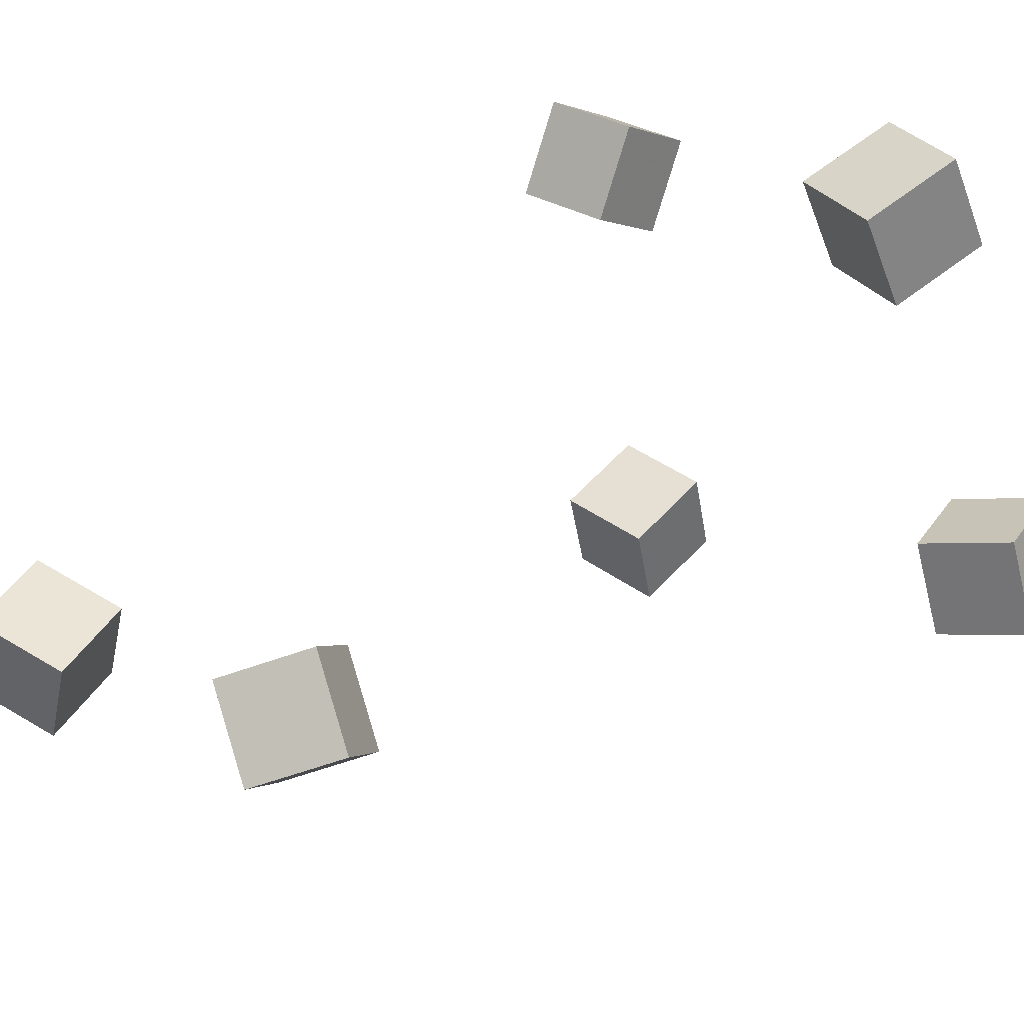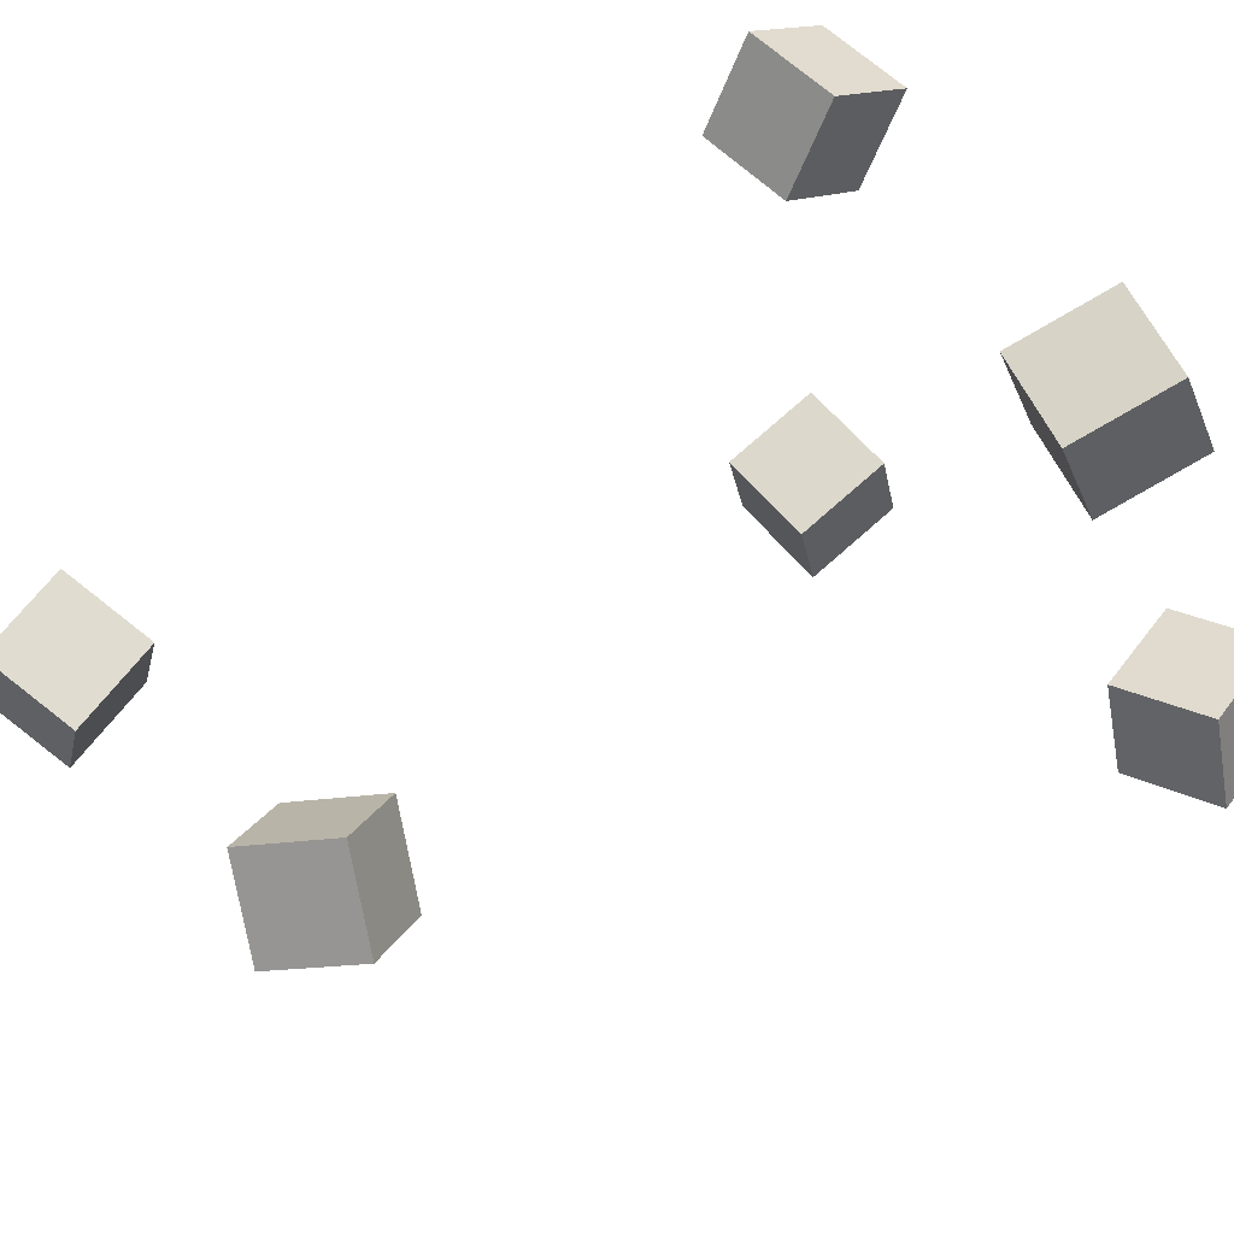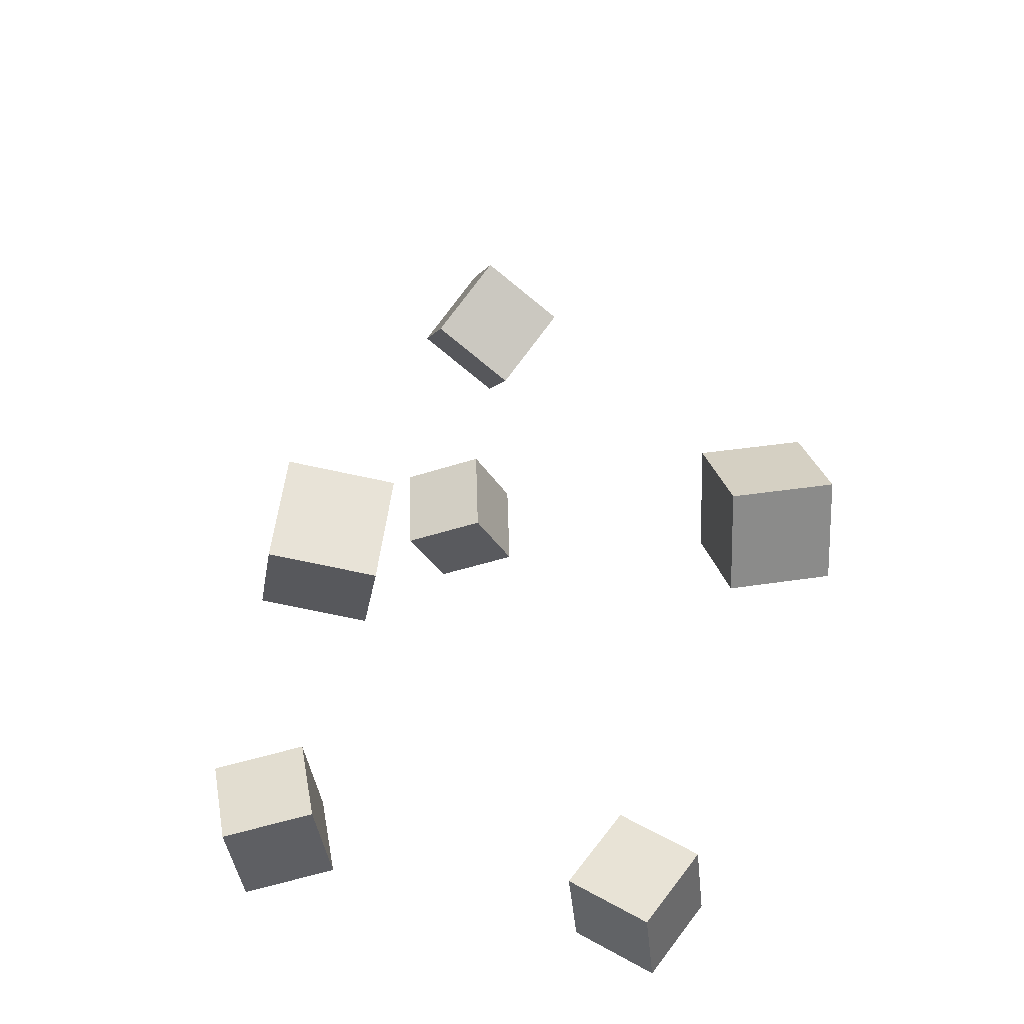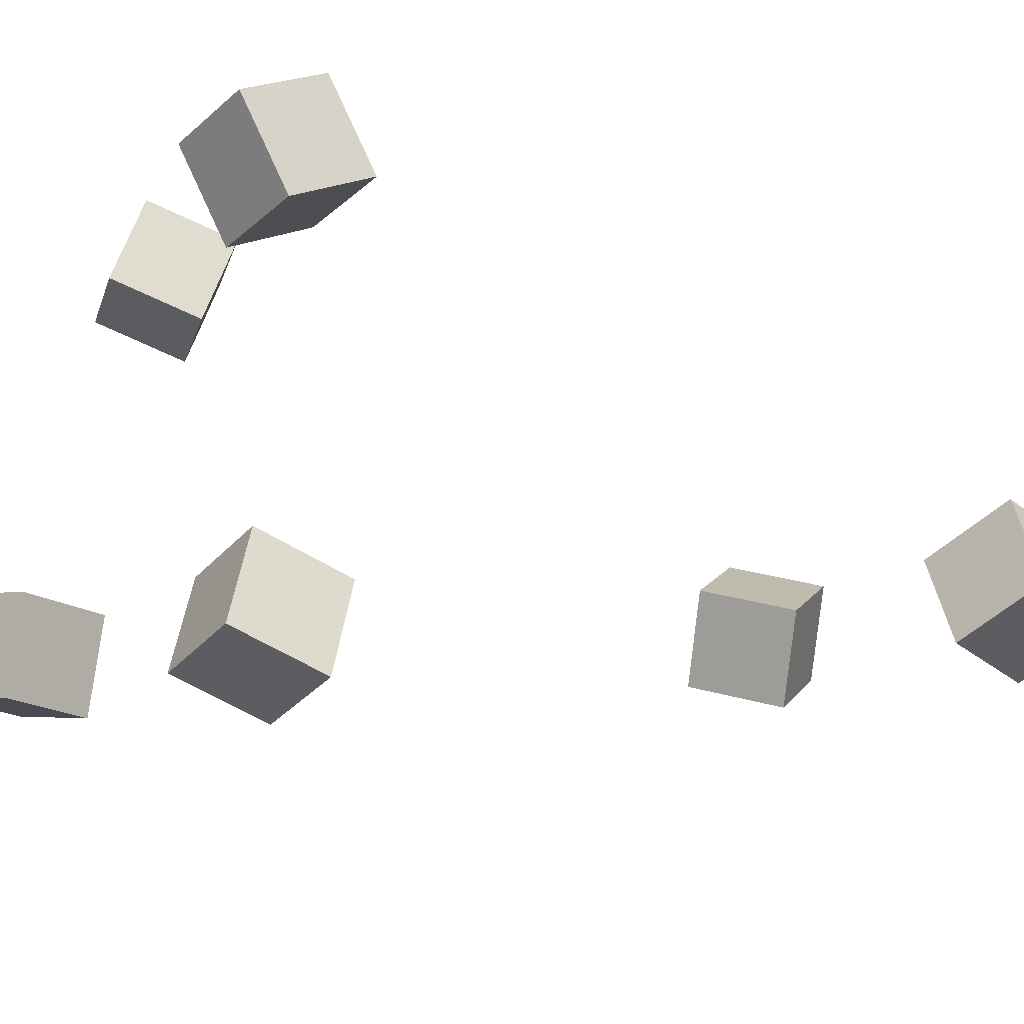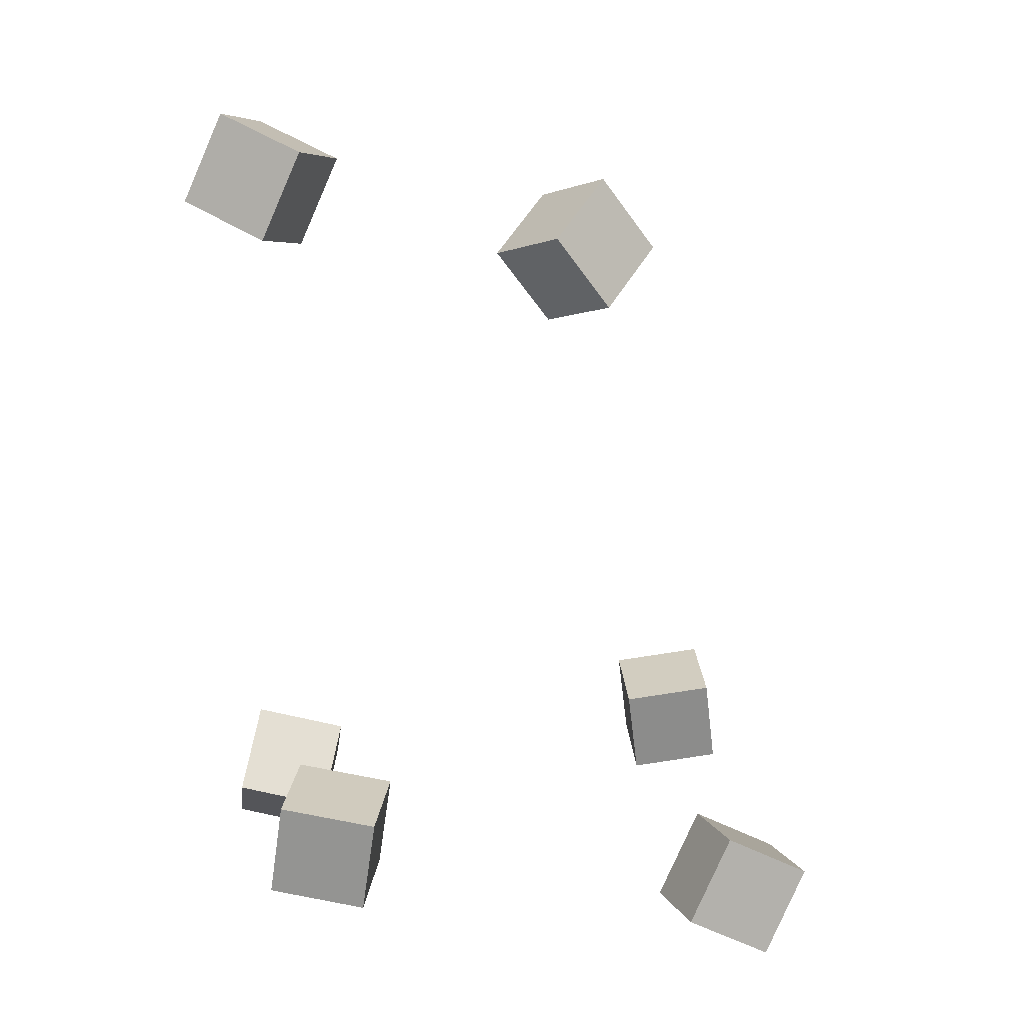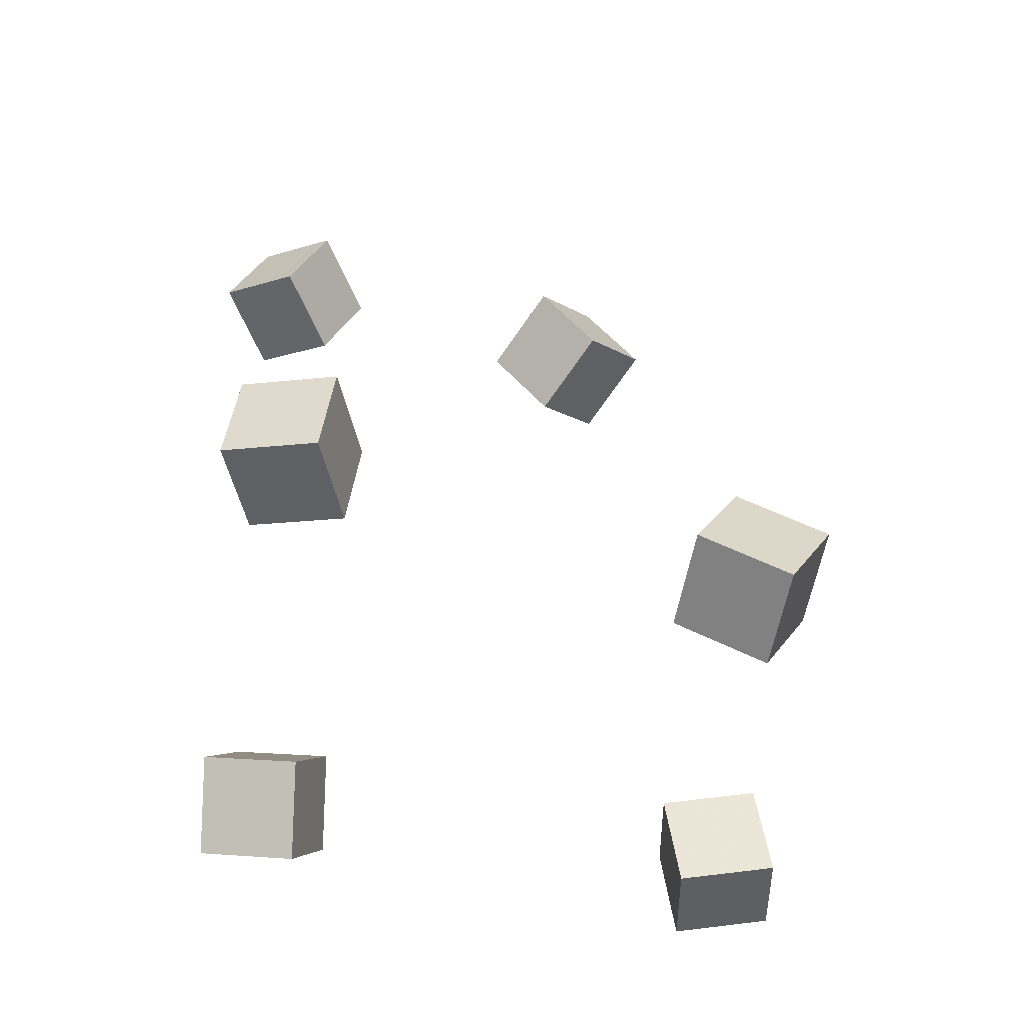
<metadata>
{"format":"obj","ext":"obj","renderer":"f3d","projection":"perspective","resolution":1024,"background":"white","views":[{"elev":46.0,"azim":-128.4,"up":"+Z"},{"elev":66.7,"azim":-120.7,"up":"+Z"},{"elev":-55.5,"azim":-74.6,"up":"+Y"},{"elev":-38.1,"azim":65.5,"up":"+Z"},{"elev":13.4,"azim":-169.1,"up":"+Y"},{"elev":-56.8,"azim":-164.0,"up":"+Y"}]}
</metadata>
<code>
v -0.1383 0.1917 -0.09466
v -0.1706 0.2409 -0.03278
v -0.09444 0.2579 -0.1245
v -0.1268 0.3072 -0.06259
v -0.07221 0.1709 -0.04358
v -0.1046 0.2202 0.0183
v -0.02835 0.2371 -0.07338
v -0.0607 0.2864 -0.0115
f 1.0 7.0 5.0
f 1.0 3.0 7.0
f 1.0 4.0 3.0
f 1.0 2.0 4.0
f 3.0 8.0 7.0
f 3.0 4.0 8.0
f 5.0 7.0 8.0
f 5.0 8.0 6.0
f 1.0 5.0 6.0
f 1.0 6.0 2.0
f 2.0 6.0 8.0
f 2.0 8.0 4.0
v 0.2411 -0.3178 -0.06053
v 0.1594 -0.3358 -0.04671
v 0.2352 -0.2505 -0.008003
v 0.1535 -0.2685 0.005818
v 0.263 -0.3669 0.004854
v 0.1813 -0.3849 0.01868
v 0.257 -0.2996 0.05738
v 0.1753 -0.3176 0.0712
f 9.0 15.0 13.0
f 9.0 11.0 15.0
f 9.0 12.0 11.0
f 9.0 10.0 12.0
f 11.0 16.0 15.0
f 11.0 12.0 16.0
f 13.0 15.0 16.0
f 13.0 16.0 14.0
f 9.0 13.0 14.0
f 9.0 14.0 10.0
f 10.0 14.0 16.0
f 10.0 16.0 12.0
v 0.1563 0.2615 -0.2189
v 0.1444 0.2494 -0.136
v 0.1224 0.3398 -0.2122
v 0.1106 0.3276 -0.1294
v 0.233 0.2934 -0.2032
v 0.2212 0.2812 -0.1204
v 0.1992 0.3716 -0.1966
v 0.1874 0.3595 -0.1137
f 17.0 23.0 21.0
f 17.0 19.0 23.0
f 17.0 20.0 19.0
f 17.0 18.0 20.0
f 19.0 24.0 23.0
f 19.0 20.0 24.0
f 21.0 23.0 24.0
f 21.0 24.0 22.0
f 17.0 21.0 22.0
f 17.0 22.0 18.0
f 18.0 22.0 24.0
f 18.0 24.0 20.0
v -0.2155 -0.3371 0.1878
v -0.1928 -0.3185 0.2667
v -0.2092 -0.2552 0.1665
v -0.1865 -0.2365 0.2454
v -0.1345 -0.3487 0.1672
v -0.1118 -0.33 0.2461
v -0.1282 -0.2667 0.146
v -0.1055 -0.2481 0.2249
f 25.0 31.0 29.0
f 25.0 27.0 31.0
f 25.0 28.0 27.0
f 25.0 26.0 28.0
f 27.0 32.0 31.0
f 27.0 28.0 32.0
f 29.0 31.0 32.0
f 29.0 32.0 30.0
f 25.0 29.0 30.0
f 25.0 30.0 26.0
f 26.0 30.0 32.0
f 26.0 32.0 28.0
v 0.04113 -0.3162 -0.3405
v 0.04671 -0.304 -0.2577
v 0.0269 -0.2344 -0.3515
v 0.03247 -0.2222 -0.2688
v 0.1235 -0.3029 -0.348
v 0.1291 -0.2907 -0.2652
v 0.1093 -0.2211 -0.3591
v 0.1149 -0.2089 -0.2763
f 33.0 39.0 37.0
f 33.0 35.0 39.0
f 33.0 36.0 35.0
f 33.0 34.0 36.0
f 35.0 40.0 39.0
f 35.0 36.0 40.0
f 37.0 39.0 40.0
f 37.0 40.0 38.0
f 33.0 37.0 38.0
f 33.0 38.0 34.0
f 34.0 38.0 40.0
f 34.0 40.0 36.0
v -0.3048 -0.4047 -0.1703
v -0.2659 -0.4097 -0.09437
v -0.3376 -0.3294 -0.1486
v -0.2987 -0.3344 -0.07266
v -0.2369 -0.3659 -0.2025
v -0.1981 -0.3709 -0.1266
v -0.2697 -0.2906 -0.1808
v -0.2308 -0.2956 -0.1049
f 41.0 47.0 45.0
f 41.0 43.0 47.0
f 41.0 44.0 43.0
f 41.0 42.0 44.0
f 43.0 48.0 47.0
f 43.0 44.0 48.0
f 45.0 47.0 48.0
f 45.0 48.0 46.0
f 41.0 45.0 46.0
f 41.0 46.0 42.0
f 42.0 46.0 48.0
f 42.0 48.0 44.0

</code>
